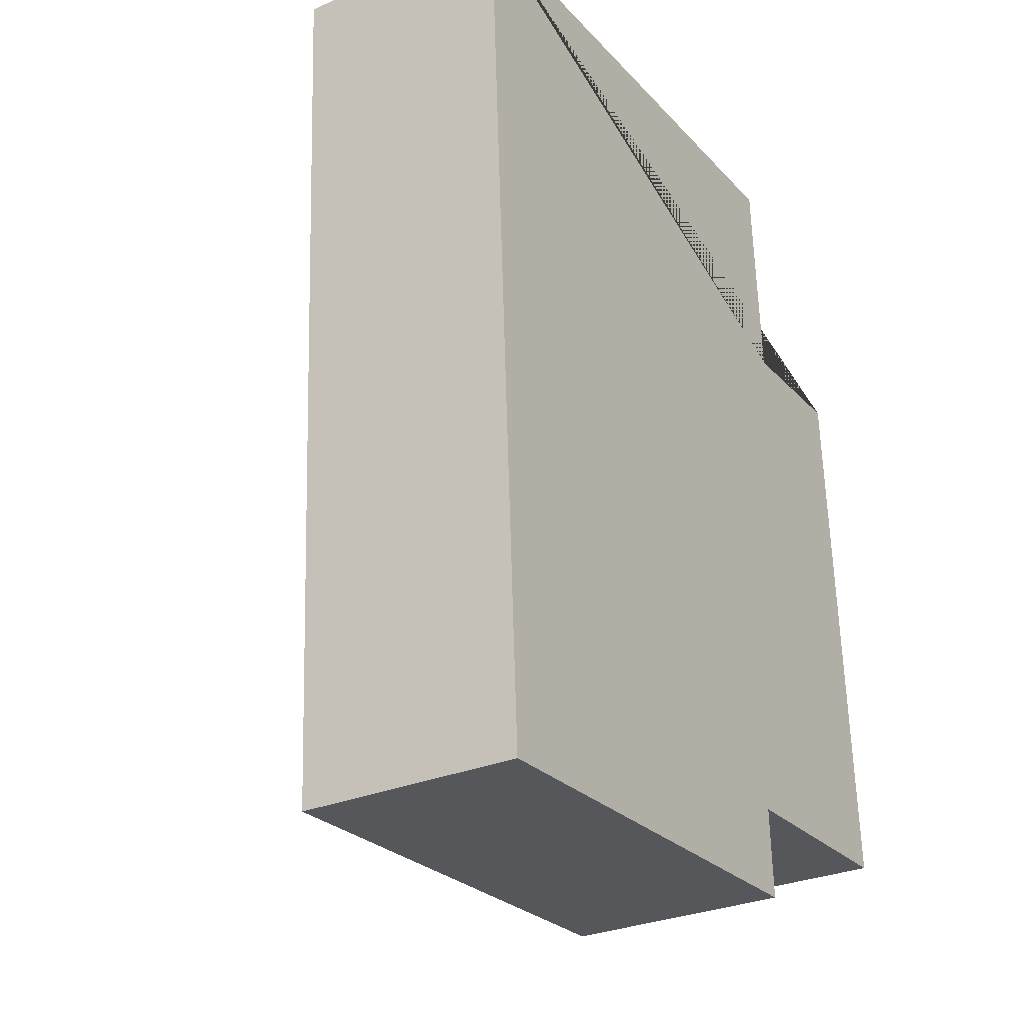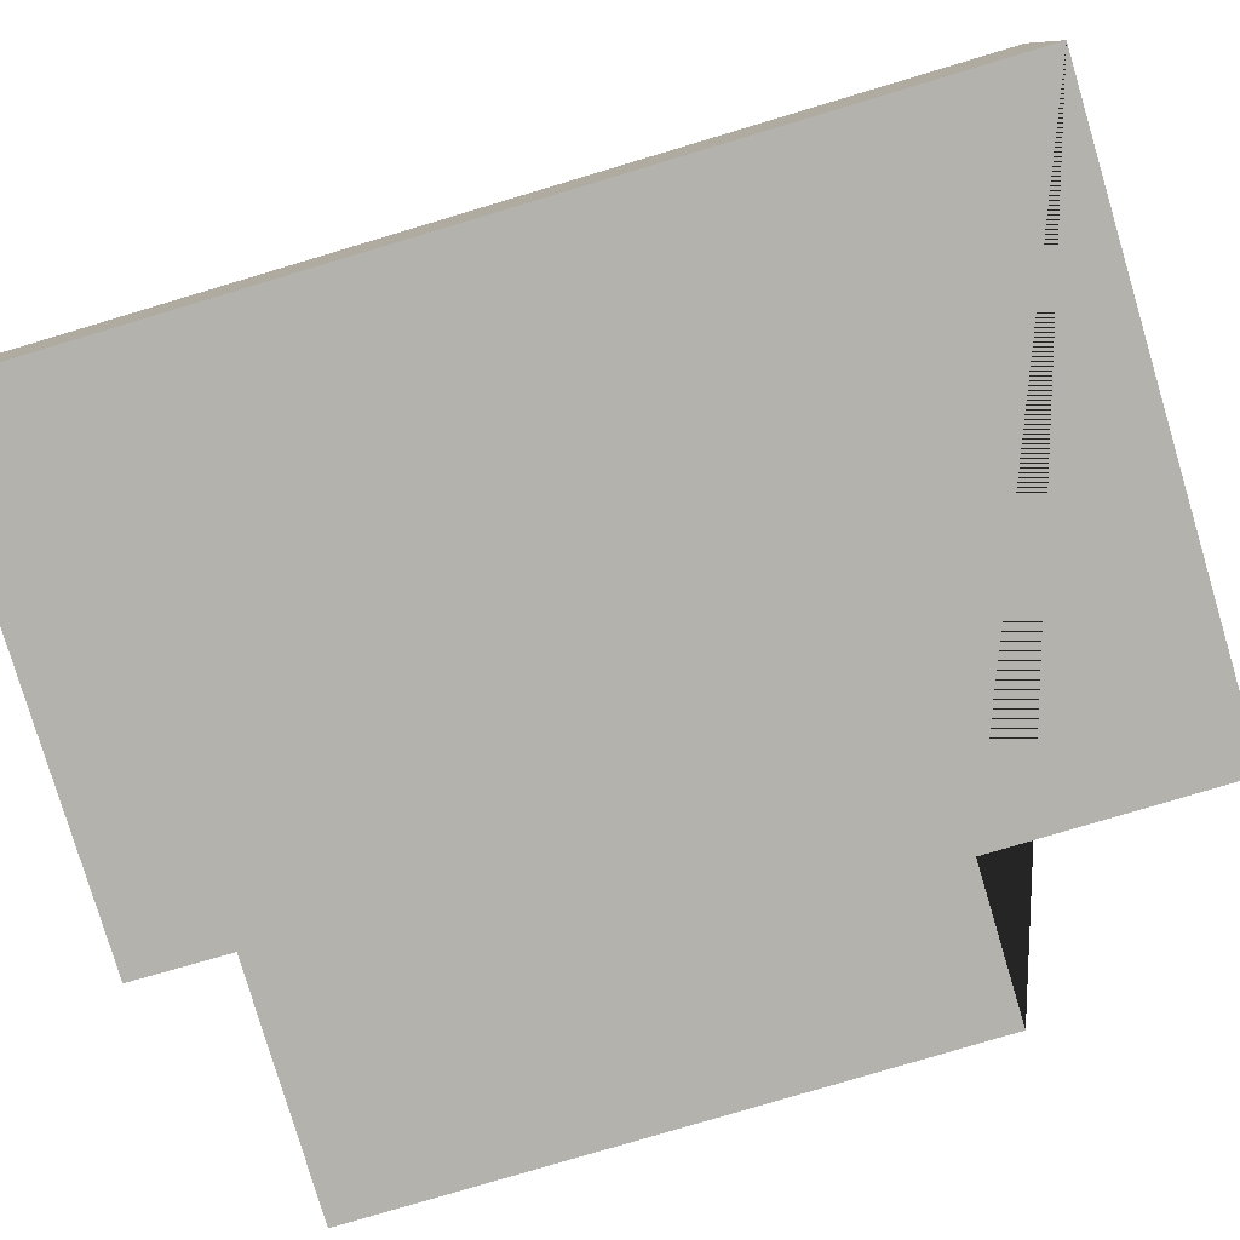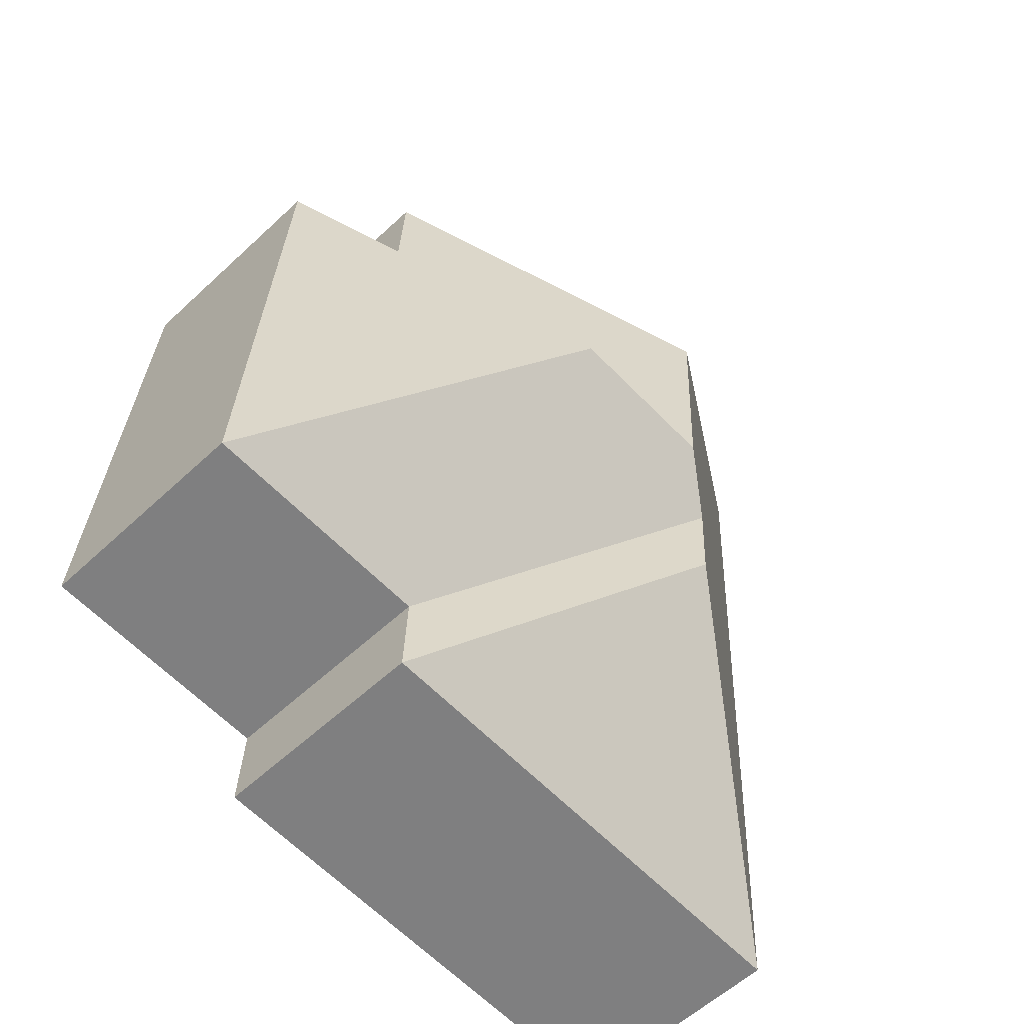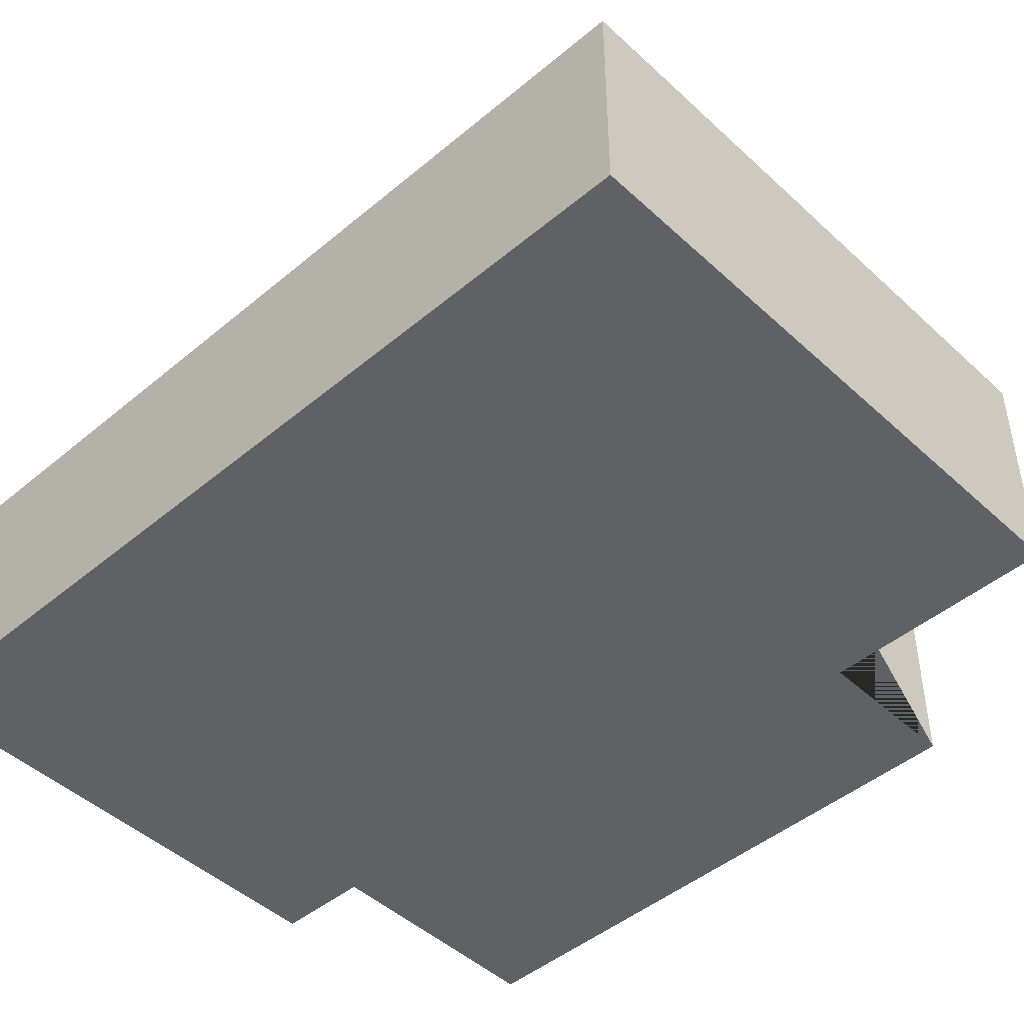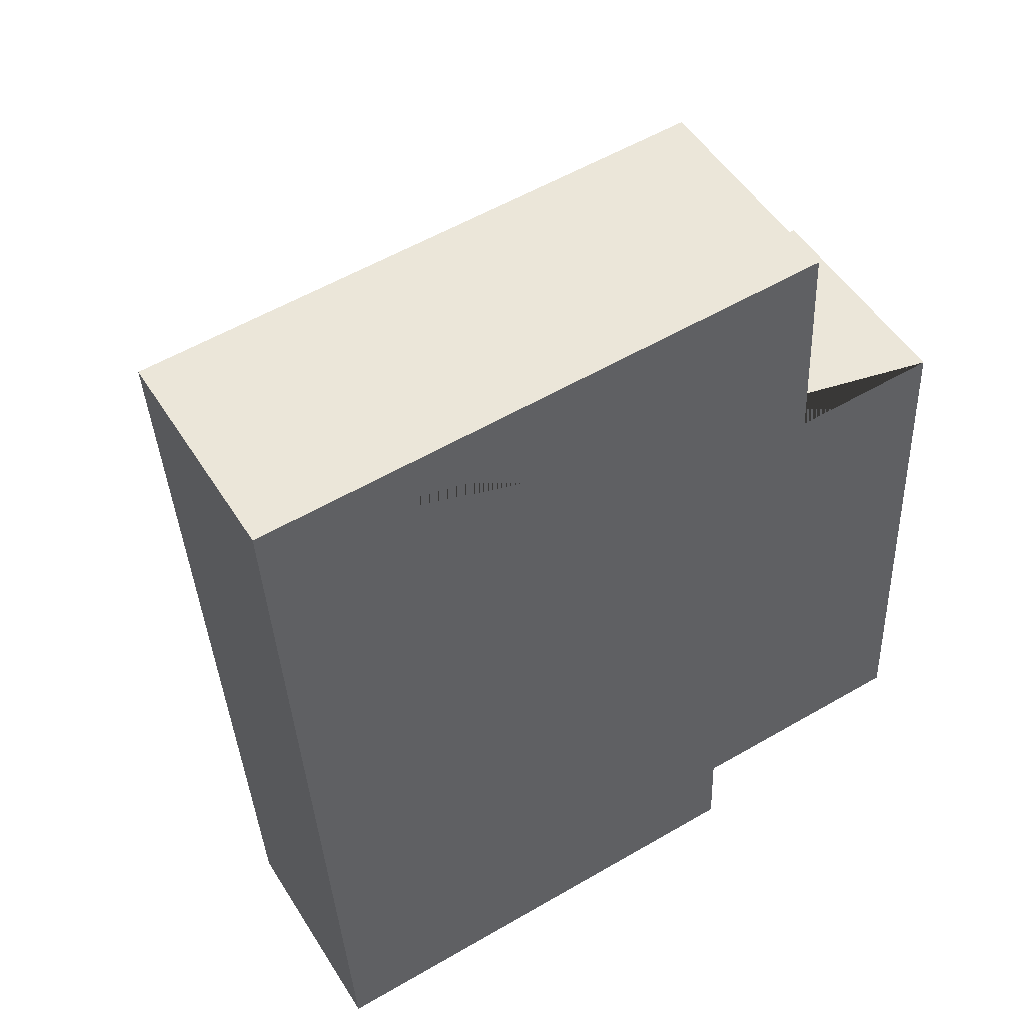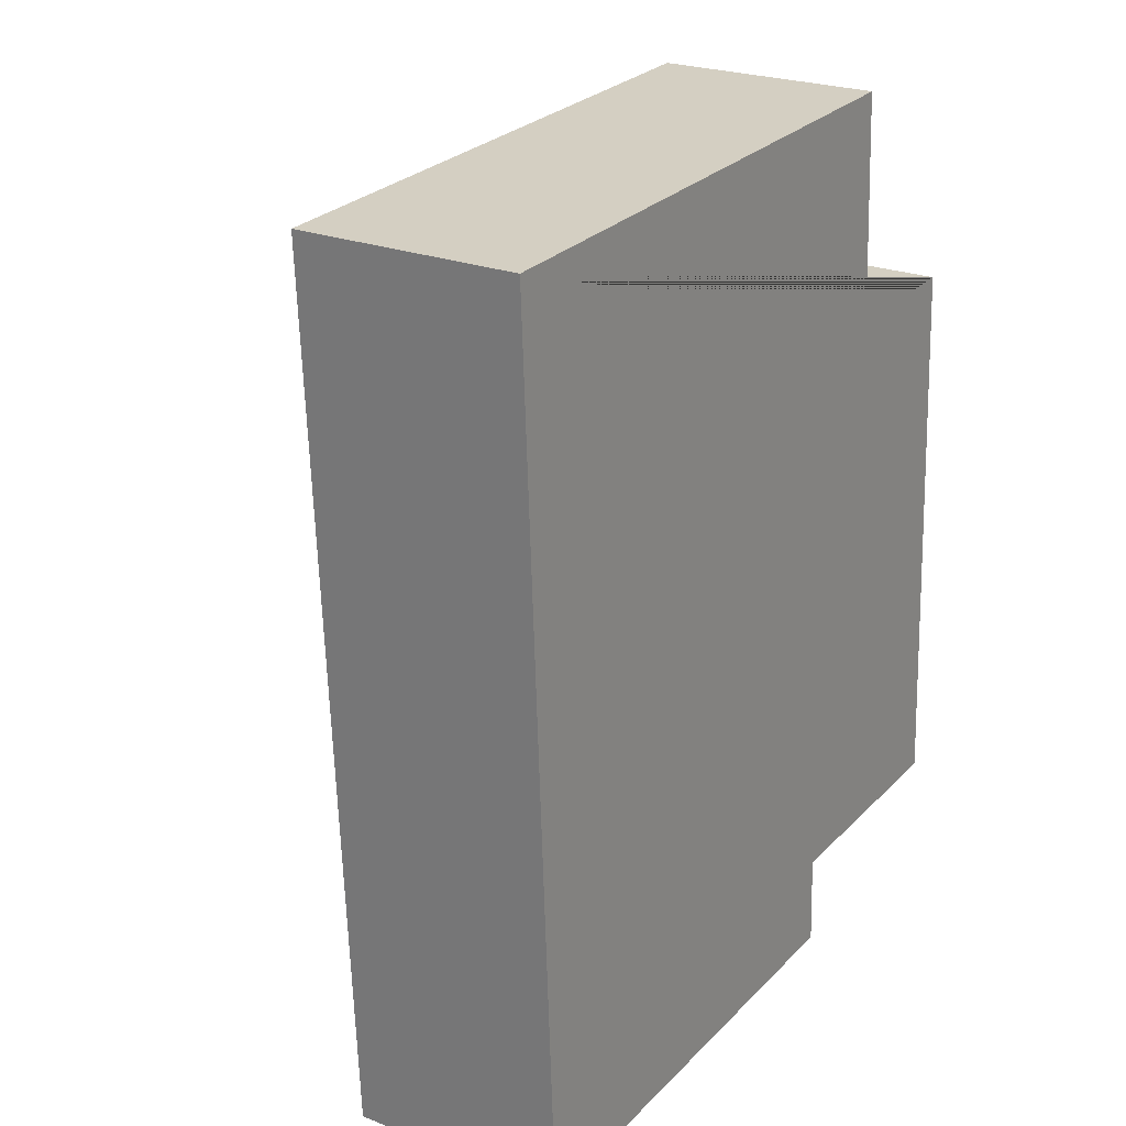
<metadata>
{"format":"obj","ext":"obj","renderer":"f3d","projection":"perspective","resolution":1024,"background":"white","views":[{"elev":-29.4,"azim":-57.9,"up":"+Z"},{"elev":-79.5,"azim":-76.4,"up":"+Y"},{"elev":-57.9,"azim":134.0,"up":"+Z"},{"elev":-46.5,"azim":-49.4,"up":"+Y"},{"elev":50.7,"azim":-31.1,"up":"+Z"},{"elev":23.5,"azim":-56.3,"up":"+Z"}]}
</metadata>
<code>
o CG10_500_041069_0038
v 13.34 75 -25.64
v 29.16 75 -324.5
v 111.9 133.8 -236.5
v 110.4 134 -205.9
v 125.9 144.9 -189.7
v 121.8 145 -113.2
v 178.2 145 -187.1
v 192.2 75 -315.9
v 190.9 75 -284.7
v 207.2 75 -15.37
v 211.2 75 -91.71
v 260.1 75 -89.13
v 270.3 75 -280.8
v 13.34 0 -25.64
v 29.16 0 -324.5
v 192.2 0 -315.9
v 190.9 0 -284.7
v 270.3 0 -280.8
v 260.1 0 -89.13
v 211.2 0 -91.71
v 207.2 0 -15.37
f 1 10 6
f 10 11 5 6
f 11 12 7 5
f 12 13 7
f 1 6 5 4 3 2
f 2 3 8
f 8 3 4 9
f 9 4 5 7 13
f 14 15 16 17 18 19 20 21
f 1 14 15 2
f 2 15 16 8
f 8 16 17 9
f 9 17 18 13
f 13 18 19 12
f 12 19 20 11
f 11 20 21 10
f 10 21 14 1

</code>
